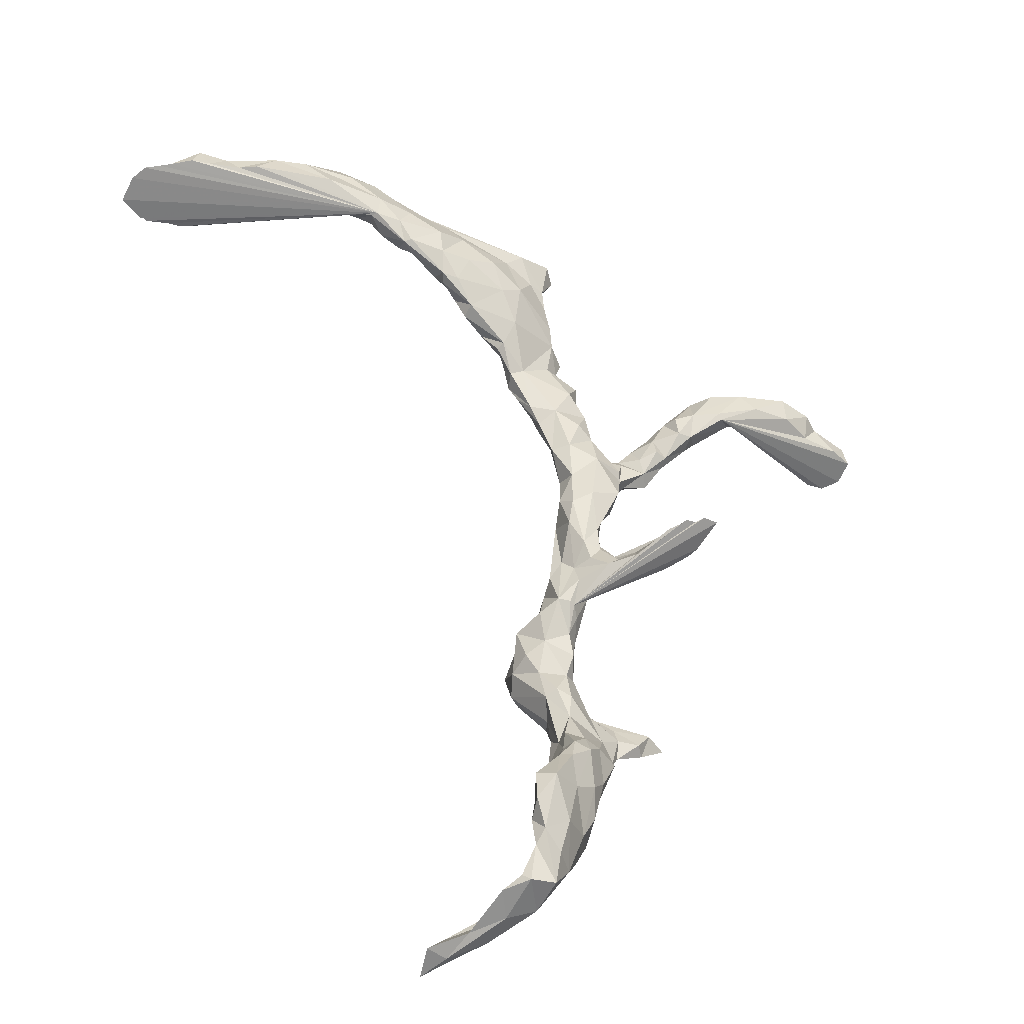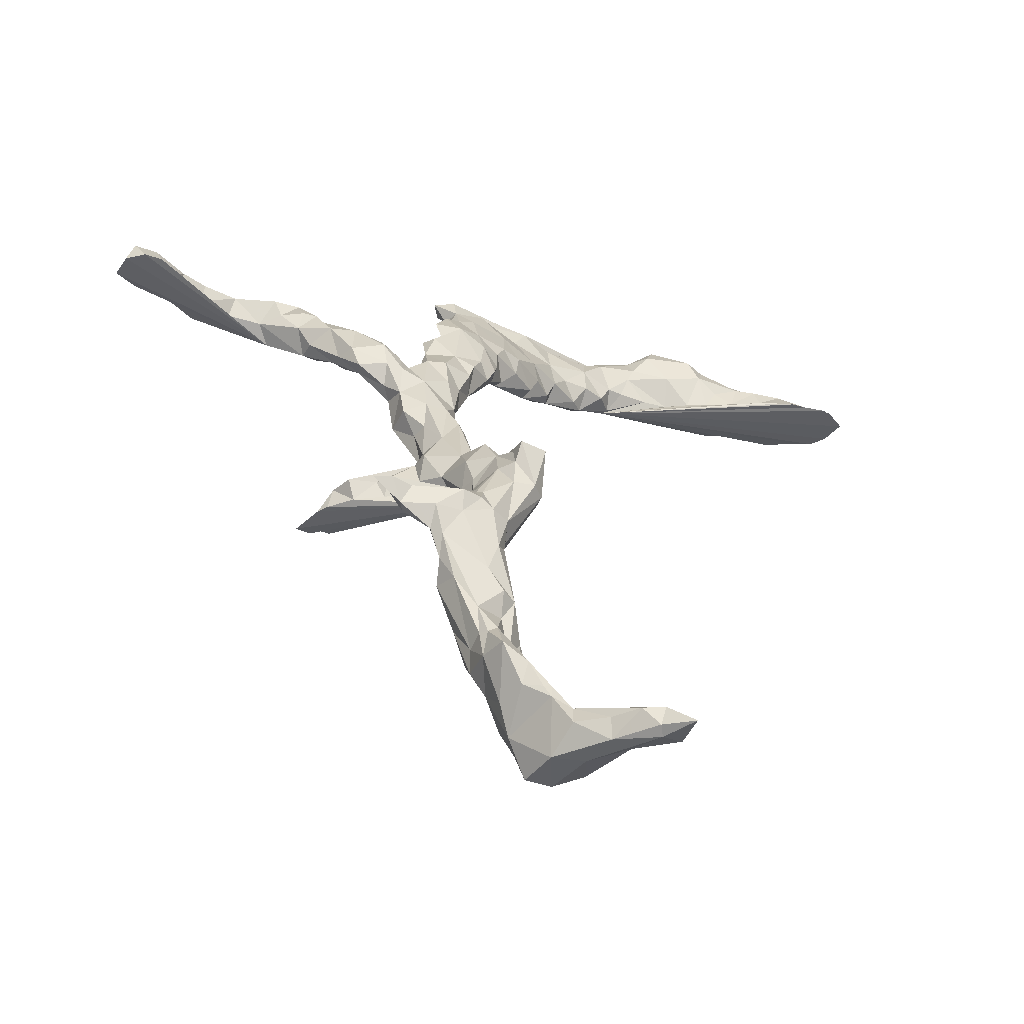
<metadata>
{"format":"obj","ext":"obj","renderer":"f3d","projection":"perspective","resolution":1024,"background":"white","views":[{"elev":28.8,"azim":175.3,"up":"+Y"},{"elev":-36.6,"azim":-6.2,"up":"+Z"}]}
</metadata>
<code>
v 5556 1596 2029
v 5575 1559 2029
v 5621 1523 2029
v 5536 1590 2030
v 5562 1596 2035
v 5551 1562 2032
v 5577 1585 2032
v 5589 1534 2032
v 5603 1545 2032
v 5619 1515 2034
v 5636 1532 2032
v 5642 1504 2032
v 5524 1579 2056
v 5530 1601 2054
v 5564 1581 2049
v 5564 1541 2048
v 5573 1552 2054
v 5588 1531 2047
v 5601 1535 2047
v 5607 1517 2047
v 5622 1527 2046
v 5623 1515 2047
v 5550 1608 2055
v 5552 1573 2064
v 5550 1544 2069
v 5565 1548 2063
v 5521 1612 2079
v 5530 1551 2082
v 5542 1618 2063
v 5544 1585 2079
v 5546 1635 2080
v 5544 1545 2078
v 5559 1557 2067
v 5551 1616 2077
v 5551 1547 2079
v 5504 1561 2110
v 5508 1586 2093
v 5517 1569 2077
v 5533 1589 2098
v 5532 1573 2095
v 5529 1640 2103
v 5547 1618 2095
v 5497 1587 2112
v 5516 1542 2111
v 5535 1549 2100
v 5545 1637 2109
v 5541 1612 2132
v 5497 1581 2127
v 5496 1606 2129
v 5502 1567 2133
v 5512 1619 2114
v 5508 1562 2132
v 5525 1586 2126
v 5523 1632 2140
v 5513 1633 2138
v 5515 1562 2135
v 5535 1602 2148
v 5486 1594 2150
v 5473 1587 2184
v 5496 1622 2159
v 5484 1571 2182
v 5501 1571 2158
v 5519 1584 2158
v 5529 1588 2175
v 5487 1609 2178
v 5498 1617 2183
v 5509 1629 2162
v 5520 1576 2177
v 5517 1618 2169
v 5474 1574 2200
v 5475 1565 2216
v 5509 1573 2194
v 5512 1612 2201
v 5516 1576 2216
v 5466 1568 2221
v 5463 1576 2236
v 5479 1587 2219
v 5507 1614 2221
v 5517 1599 2204
v 5522 1588 2221
v 5446 1570 2237
v 5443 1558 2236
v 5469 1558 2237
v 5487 1596 2245
v 5489 1564 2236
v 5503 1621 2240
v 5512 1573 2246
v 5515 1626 2246
v 5524 1620 2243
v 5524 1599 2235
v 5423 1551 2253
v 5437 1550 2253
v 5435 1567 2253
v 5451 1558 2252
v 5465 1575 2252
v 5482 1587 2252
v 5489 1560 2253
v 5503 1568 2253
v 5524 1584 2244
v 5551 1597 2278
v 5492 1589 2264
v 5500 1584 2268
v 5505 1580 2266
v 5504 1623 2268
v 5528 1582 2280
v 5528 1628 2268
v 5544 1586 2280
v 5549 1617 2284
v 5498 1613 2274
v 5500 1611 2292
v 5497 1634 2282
v 5494 1630 2305
v 5499 1645 2299
v 5517 1594 2300
v 5521 1644 2292
v 5530 1585 2301
v 5537 1635 2286
v 5491 1652 2313
v 5493 1664 2316
v 5497 1668 2316
v 5501 1618 2307
v 5518 1611 2325
v 5529 1592 2316
v 5534 1579 2316
v 5543 1620 2316
v 5543 1637 2316
v 5553 1590 2316
v 5370 1730 2332
v 5382 1735 2332
v 5386 1705 2332
v 5389 1731 2332
v 5394 1698 2331
v 5397 1734 2332
v 5401 1730 2332
v 5413 1686 2332
v 5411 1726 2332
v 5414 1721 2332
v 5437 1680 2332
v 5439 1702 2332
v 5462 1695 2332
v 5457 1675 2330
v 5488 1679 2332
v 5507 1669 2319
v 5496 1627 2330
v 5517 1655 2345
v 5524 1622 2332
v 5523 1658 2316
v 5397 1697 2347
v 5401 1708 2347
v 5409 1682 2348
v 5410 1713 2347
v 5431 1683 2347
v 5440 1676 2347
v 5437 1695 2349
v 5451 1689 2346
v 5464 1672 2342
v 5466 1692 2361
v 5476 1691 2348
v 5480 1656 2337
v 5494 1650 2354
v 5511 1626 2348
v 5523 1634 2343
v 5460 1679 2363
v 5466 1666 2364
v 5490 1681 2349
v 5500 1680 2362
v 5504 1660 2364
v 5511 1671 2350
v 5480 1700 2362
v 5460 1697 2407
v 5467 1701 2379
v 5468 1722 2410
v 5467 1686 2380
v 5491 1707 2385
v 5501 1689 2404
v 5467 1686 2409
v 5481 1672 2387
v 5486 1718 2403
v 5495 1680 2409
v 5496 1711 2416
v 5443 1712 2424
v 5450 1690 2426
v 5459 1733 2453
v 5447 1692 2448
v 5468 1686 2432
v 5483 1726 2437
v 5486 1690 2430
v 5493 1711 2448
v 5434 1698 2458
v 5439 1709 2451
v 5439 1716 2457
v 5483 1741 2467
v 5413 1690 2472
v 5413 1704 2474
v 5435 1688 2475
v 5434 1713 2474
v 5444 1716 2474
v 5448 1693 2474
v 5461 1735 2484
v 5467 1698 2466
v 5488 1713 2480
v 5498 1735 2468
v 5392 1711 2490
v 5396 1701 2488
v 5400 1718 2490
v 5407 1690 2489
v 5416 1712 2487
v 5435 1707 2490
v 5445 1702 2490
v 5446 1700 2490
v 5432 1688 2493
v 5447 1700 2490
v 5451 1717 2487
v 5454 1707 2486
v 5470 1718 2504
v 5472 1748 2489
v 5498 1727 2483
v 5367 1724 2505
v 5372 1710 2506
v 5378 1728 2505
v 5402 1721 2505
v 5409 1703 2519
v 5422 1709 2505
v 5432 1700 2505
v 5464 1730 2507
v 5486 1719 2505
v 5492 1758 2501
v 5508 1735 2506
v 5508 1748 2494
v 5514 1760 2507
v 5336 1732 2521
v 5338 1737 2525
v 5329 1719 2533
v 5361 1707 2521
v 5379 1734 2522
v 5388 1696 2514
v 5389 1725 2527
v 5405 1713 2520
v 5464 1743 2513
v 5477 1761 2528
v 5470 1738 2528
v 5495 1739 2529
v 5512 1740 2520
v 5525 1759 2523
v 5210 1673 2537
v 5225 1687 2537
v 5219 1654 2537
v 5234 1647 2537
v 5247 1652 2537
v 5253 1668 2537
v 5253 1702 2537
v 5262 1689 2537
v 5280 1699 2536
v 5272 1722 2537
v 5303 1715 2536
v 5302 1735 2536
v 5346 1711 2537
v 5362 1737 2523
v 5365 1706 2537
v 5361 1732 2553
v 5376 1709 2537
v 5381 1716 2537
v 5530 1779 2537
v 5532 1764 2537
v 5214 1679 2553
v 5225 1655 2553
v 5240 1682 2555
v 5241 1700 2553
v 5242 1662 2553
v 5249 1716 2553
v 5273 1733 2553
v 5264 1685 2553
v 5282 1699 2553
v 5314 1739 2553
v 5307 1712 2553
v 5317 1733 2555
v 5341 1712 2553
v 5342 1740 2553
v 5361 1717 2553
v 5468 1752 2553
v 5494 1771 2559
v 5478 1744 2552
v 5518 1779 2542
v 5518 1752 2537
v 5522 1763 2563
v 5535 1777 2552
v 5535 1803 2553
v 5541 1797 2553
v 5485 1761 2567
v 5501 1757 2576
v 5523 1815 2571
v 5535 1780 2569
v 5554 1803 2568
v 5563 1835 2568
v 5569 1824 2568
v 5488 1783 2584
v 5480 1762 2584
v 5518 1775 2586
v 5577 1832 2586
v 5575 1856 2582
v 5588 1861 2584
v 5588 1850 2585
v 5488 1793 2600
v 5490 1774 2602
v 5533 1839 2591
v 5542 1791 2585
v 5557 1803 2585
v 5587 1876 2599
v 5595 1850 2600
v 5615 1874 2600
v 5616 1888 2600
v 5622 1886 2600
v 5492 1805 2620
v 5502 1788 2612
v 5516 1833 2604
v 5515 1793 2616
v 5545 1814 2617
v 5573 1828 2602
v 5563 1865 2602
v 5588 1886 2620
v 5606 1864 2615
v 5627 1873 2616
v 5625 1901 2615
v 5642 1887 2616
v 5645 1908 2616
v 5650 1906 2617
v 5495 1795 2616
v 5503 1825 2632
v 5525 1844 2641
v 5539 1856 2615
v 5566 1872 2633
v 5592 1858 2628
v 5615 1900 2634
v 5642 1916 2632
v 5663 1898 2632
v 5687 1936 2631
v 5686 1907 2632
v 5706 1911 2631
v 5727 1907 2632
v 5731 1946 2632
v 5744 1904 2631
v 5753 1951 2632
v 5768 1901 2631
v 5769 1950 2632
v 5794 1896 2632
v 5795 1955 2632
v 5811 1958 2632
v 5814 1895 2632
v 5825 1895 2632
v 5830 1955 2632
v 5837 1898 2632
v 5840 1954 2632
v 5853 1952 2632
v 5856 1901 2632
v 5861 1904 2632
v 5862 1908 2632
v 5876 1923 2632
v 5865 1943 2632
v 5492 1816 2634
v 5501 1806 2636
v 5538 1835 2648
v 5557 1840 2635
v 5590 1867 2651
v 5626 1878 2639
v 5630 1906 2654
v 5651 1892 2631
v 5667 1928 2654
v 5670 1900 2651
v 5677 1930 2647
v 5709 1944 2653
v 5753 1906 2646
v 5790 1902 2647
v 5814 1907 2647
v 5804 1957 2652
v 5834 1920 2647
v 5837 1932 2647
v 5482 1815 2653
v 5486 1833 2653
v 5499 1812 2653
v 5510 1845 2652
v 5526 1829 2653
v 5538 1857 2653
v 5580 1876 2653
v 5568 1849 2653
v 5598 1887 2652
v 5628 1891 2658
v 5644 1892 2658
v 5736 1949 2651
v 5780 1951 2647
v 5795 1924 2663
v 5838 1945 2647
v 5636 1900 2663
v 5646 1915 2665
v 5676 1902 2664
v 5707 1899 2656
v 5738 1902 2661
v 5736 1942 2664
v 5743 1917 2678
v 5774 1906 2652
v 5798 1941 2664
v 5677 1926 2677
v 5671 1912 2679
v 5690 1901 2681
v 5729 1903 2679
v 5708 1932 2682
v 5737 1925 2679
v 5741 1922 2679
v 5696 1914 2697
f 378 377 392
f 380 378 392
f 382 380 392
f 383 382 392
f 385 383 392
f 365 385 392
f 365 392 393
f 367 365 393
f 370 367 401
f 388 370 397
f 388 397 400
f 389 388 400
f 374 389 400
f 391 374 400
f 390 391 400
f 372 373 390
f 399 372 390
f 396 399 398
f 368 395 394
f 368 394 387
f 363 386 392
f 384 363 392
f 381 384 392
f 379 381 392
f 377 379 392
f 386 387 402
f 392 386 402
f 393 392 402
f 393 402 401
f 367 393 401
f 370 401 405
f 397 370 405
f 397 405 406
f 397 406 407
f 400 397 407
f 390 400 407
f 399 390 407
f 399 407 398
f 396 398 404
f 395 396 404
f 395 404 403
f 394 395 403
f 394 403 402
f 387 394 402
f 406 405 408
f 407 406 408
f 398 407 408
f 404 398 408
f 403 404 408
f 402 403 408
f 401 402 408
f 401 408 405
f 359 377 378
f 359 378 380
f 328 359 380
f 329 328 380
f 329 380 382
f 329 382 383
f 331 329 383
f 333 385 365
f 369 367 370
f 376 391 390
f 375 376 390
f 373 375 390
f 371 399 396
f 366 368 387
f 364 366 387
f 364 387 386
f 364 386 363
f 361 362 384
f 361 384 381
f 317 361 381
f 360 317 381
f 360 381 379
f 360 379 377
f 359 360 377
f 358 353 391
f 358 391 376
f 357 358 376
f 355 357 376
f 356 355 376
f 356 376 375
f 354 356 375
f 351 354 375
f 351 375 373
f 349 351 373
f 348 349 373
f 345 348 373
f 345 373 372
f 343 345 372
f 343 372 399
f 343 399 371
f 341 343 371
f 341 371 396
f 339 341 396
f 339 396 395
f 338 339 395
f 338 395 368
f 337 338 368
f 335 337 368
f 366 335 368
f 332 364 363
f 332 363 384
f 362 332 384
f 317 362 361
f 313 327 360
f 359 313 360
f 331 330 329
f 320 331 383
f 320 383 385
f 333 320 385
f 334 333 365
f 334 365 367
f 334 367 369
f 336 334 369
f 336 369 370
f 336 370 388
f 340 336 388
f 342 340 388
f 344 342 388
f 344 388 389
f 346 344 389
f 346 389 374
f 347 346 374
f 350 347 374
f 350 374 391
f 352 350 391
f 353 352 391
f 325 353 358
f 325 358 357
f 325 357 355
f 325 355 356
f 325 356 354
f 325 354 351
f 325 351 349
f 325 349 348
f 325 348 345
f 325 345 343
f 325 343 341
f 325 341 339
f 325 339 338
f 325 338 337
f 326 325 337
f 326 337 335
f 326 335 366
f 324 326 366
f 324 366 364
f 322 324 364
f 321 322 364
f 321 364 332
f 318 332 362
f 317 318 362
f 316 317 360
f 314 316 360
f 314 360 327
f 313 359 328
f 315 313 328
f 315 328 329
f 330 315 329
f 319 330 331
f 323 320 333
f 323 333 334
f 325 323 334
f 325 334 336
f 325 336 340
f 325 340 342
f 325 342 344
f 325 344 346
f 325 346 347
f 325 347 350
f 325 350 352
f 325 352 353
f 312 326 324
f 312 324 322
f 310 312 322
f 310 322 321
f 309 310 321
f 309 321 332
f 318 309 332
f 307 318 317
f 306 307 317
f 306 317 316
f 298 306 316
f 298 316 314
f 304 314 327
f 303 304 327
f 303 327 313
f 315 303 313
f 305 315 330
f 319 305 330
f 308 319 331
f 308 331 320
f 311 308 320
f 311 320 323
f 312 311 323
f 312 323 325
f 312 325 326
f 301 312 310
f 301 310 309
f 302 301 309
f 302 309 318
f 299 302 318
f 307 299 318
f 290 298 314
f 290 314 304
f 297 290 304
f 296 297 304
f 296 304 303
f 296 303 315
f 300 305 319
f 300 319 308
f 301 300 308
f 301 308 311
f 301 311 312
f 294 302 299
f 295 294 299
f 295 299 307
f 293 295 307
f 293 307 306
f 292 293 306
f 292 306 298
f 285 292 298
f 285 298 290
f 289 290 297
f 289 297 296
f 281 289 296
f 291 296 315
f 291 315 305
f 294 291 305
f 294 305 300
f 294 300 301
f 294 301 302
f 280 282 289
f 281 280 289
f 283 281 296
f 283 296 291
f 287 283 291
f 287 291 294
f 287 294 295
f 287 295 293
f 288 287 293
f 288 293 292
f 286 288 292
f 285 286 292
f 284 285 290
f 282 290 289
f 241 282 280
f 240 280 281
f 283 240 281
f 263 283 287
f 263 287 288
f 263 288 286
f 264 263 286
f 264 286 285
f 284 264 285
f 242 284 290
f 242 290 282
f 241 242 282
f 239 225 241
f 240 239 241
f 240 241 280
f 227 240 283
f 230 283 263
f 230 263 264
f 244 230 264
f 244 264 284
f 243 244 284
f 243 284 242
f 227 239 240
f 230 227 283
f 229 230 244
f 229 244 243
f 228 229 243
f 228 243 242
f 226 228 242
f 226 242 241
f 215 226 241
f 225 215 241
f 213 214 215
f 213 215 225
f 199 213 225
f 199 225 239
f 216 199 239
f 216 239 227
f 229 227 230
f 217 229 228
f 217 228 226
f 201 217 226
f 201 226 215
f 194 193 204
f 194 204 203
f 194 203 205
f 194 205 207
f 194 207 208
f 196 194 208
f 197 196 208
f 197 208 209
f 197 209 210
f 197 210 214
f 197 214 213
f 192 199 216
f 192 216 227
f 202 192 227
f 202 227 229
f 202 229 217
f 200 201 215
f 200 215 214
f 198 200 214
f 198 214 210
f 198 210 212
f 198 212 211
f 195 198 211
f 195 211 206
f 193 195 206
f 193 206 204
f 189 193 194
f 190 189 194
f 190 194 196
f 191 190 196
f 191 196 197
f 191 197 213
f 191 213 199
f 183 191 199
f 183 199 192
f 188 202 217
f 188 217 201
f 200 188 201
f 184 200 198
f 184 198 195
f 189 184 195
f 189 195 193
f 188 186 202
f 187 188 200
f 185 187 200
f 184 185 200
f 190 184 189
f 183 190 191
f 186 183 192
f 186 192 202
f 181 182 184
f 181 184 190
f 181 190 183
f 172 183 186
f 180 186 188
f 187 180 188
f 182 185 184
f 176 185 182
f 170 176 182
f 170 182 181
f 172 181 183
f 178 172 186
f 178 186 180
f 175 180 187
f 179 175 187
f 177 179 187
f 177 187 185
f 176 177 185
f 175 174 180
f 173 177 176
f 170 173 176
f 171 170 181
f 172 171 181
f 174 178 180
f 171 173 170
f 169 171 172
f 169 172 178
f 174 169 178
f 166 174 175
f 167 175 179
f 165 174 166
f 168 166 175
f 168 175 167
f 160 167 179
f 160 179 177
f 164 160 177
f 164 177 173
f 163 164 173
f 157 173 171
f 157 171 169
f 165 169 174
f 152 153 163
f 150 152 163
f 148 150 163
f 149 148 163
f 151 149 163
f 154 151 163
f 155 154 163
f 155 163 173
f 157 155 173
f 158 157 169
f 158 169 165
f 145 168 167
f 162 145 167
f 161 162 167
f 160 161 167
f 159 160 164
f 156 159 164
f 156 164 163
f 153 156 163
f 135 150 148
f 132 135 148
f 130 132 148
f 130 148 149
f 128 130 149
f 129 128 149
f 131 129 149
f 133 131 149
f 134 133 149
f 134 149 151
f 136 134 151
f 137 136 151
f 137 151 154
f 139 137 154
f 140 139 154
f 140 154 155
f 140 155 157
f 140 157 158
f 140 158 165
f 142 140 165
f 143 142 165
f 143 165 166
f 143 166 168
f 147 145 162
f 146 162 161
f 122 146 161
f 144 122 161
f 144 161 160
f 159 144 160
f 141 156 153
f 138 141 153
f 138 153 152
f 135 138 152
f 135 152 150
f 119 118 159
f 119 159 156
f 119 156 141
f 119 141 138
f 119 138 135
f 119 135 132
f 119 132 130
f 119 130 128
f 119 128 129
f 119 129 131
f 119 131 133
f 119 133 134
f 119 134 136
f 119 136 137
f 119 137 139
f 119 139 140
f 119 140 142
f 120 119 142
f 120 142 143
f 143 168 145
f 147 143 145
f 126 147 162
f 125 126 162
f 125 162 146
f 127 125 146
f 124 127 146
f 123 124 146
f 123 146 122
f 121 122 144
f 112 121 144
f 112 144 159
f 118 112 159
f 110 114 122
f 110 122 121
f 113 112 118
f 113 118 119
f 113 119 120
f 113 120 143
f 115 113 143
f 115 143 147
f 115 147 126
f 117 115 126
f 108 117 126
f 108 126 125
f 127 108 125
f 107 100 127
f 107 127 124
f 116 107 124
f 116 124 123
f 116 123 122
f 114 116 122
f 109 110 121
f 109 121 112
f 111 109 112
f 111 112 113
f 111 113 115
f 100 108 127
f 105 107 116
f 105 116 114
f 101 102 114
f 101 114 110
f 109 101 110
f 104 109 111
f 104 111 115
f 106 104 115
f 106 115 117
f 108 106 117
f 103 105 114
f 102 103 114
f 93 91 102
f 95 93 102
f 96 95 102
f 96 102 101
f 84 96 101
f 84 101 109
f 86 84 109
f 86 109 104
f 88 86 104
f 88 104 106
f 89 88 106
f 89 106 108
f 100 89 108
f 99 100 107
f 99 107 105
f 87 99 105
f 87 105 103
f 98 87 103
f 98 103 102
f 97 98 102
f 94 97 102
f 92 94 102
f 91 92 102
f 90 89 100
f 90 100 99
f 85 87 98
f 85 98 97
f 83 85 97
f 83 97 94
f 82 83 94
f 82 94 92
f 82 92 91
f 82 91 93
f 81 82 93
f 81 93 95
f 76 81 95
f 76 95 96
f 84 76 96
f 75 83 82
f 75 82 81
f 75 81 76
f 77 76 84
f 77 84 86
f 78 77 86
f 78 86 88
f 78 88 89
f 79 78 89
f 79 89 90
f 80 79 90
f 80 90 99
f 74 80 99
f 74 99 87
f 74 87 85
f 72 74 85
f 71 85 83
f 75 71 83
f 70 71 75
f 70 75 76
f 70 76 77
f 66 77 78
f 73 66 78
f 73 78 79
f 74 64 80
f 71 72 85
f 61 71 70
f 59 70 77
f 65 59 77
f 65 77 66
f 64 79 80
f 72 64 74
f 62 72 71
f 61 62 71
f 59 61 70
f 67 66 73
f 69 67 73
f 69 73 79
f 57 69 79
f 64 57 79
f 68 64 72
f 58 59 65
f 60 58 65
f 60 65 66
f 67 60 66
f 54 67 69
f 47 69 57
f 63 64 68
f 62 63 68
f 62 68 72
f 48 61 59
f 48 59 58
f 55 60 67
f 55 67 54
f 47 54 69
f 53 57 64
f 53 64 63
f 56 63 62
f 52 56 62
f 50 52 62
f 50 62 61
f 48 50 61
f 46 54 47
f 53 63 56
f 43 48 58
f 49 43 58
f 49 58 60
f 51 49 60
f 51 60 55
f 39 47 57
f 39 57 53
f 40 39 53
f 40 53 56
f 45 40 56
f 44 45 56
f 44 56 52
f 36 44 52
f 36 52 50
f 36 50 48
f 43 36 48
f 41 51 55
f 41 55 54
f 46 41 54
f 38 44 36
f 37 36 43
f 37 43 49
f 37 49 51
f 27 51 41
f 31 41 46
f 42 31 46
f 42 46 47
f 39 42 47
f 28 45 44
f 38 28 44
f 34 31 42
f 34 42 39
f 30 34 39
f 30 39 40
f 33 30 40
f 33 40 45
f 35 33 45
f 32 35 45
f 28 32 45
f 38 36 37
f 27 37 51
f 29 27 41
f 31 29 41
f 23 29 34
f 30 23 34
f 24 30 33
f 26 33 35
f 25 26 35
f 25 35 32
f 25 32 28
f 13 25 28
f 13 28 38
f 13 38 37
f 13 37 27
f 14 13 27
f 29 14 27
f 29 31 34
f 15 24 33
f 17 15 33
f 17 33 26
f 19 17 26
f 21 19 26
f 22 21 26
f 20 22 26
f 18 20 26
f 16 18 26
f 16 26 25
f 6 16 25
f 6 25 13
f 5 23 30
f 5 30 24
f 15 5 24
f 4 6 13
f 4 13 14
f 4 14 29
f 4 29 23
f 1 4 23
f 1 23 5
f 7 5 15
f 7 15 17
f 9 7 17
f 9 17 19
f 11 9 19
f 11 19 21
f 12 11 21
f 12 21 22
f 10 12 22
f 10 22 20
f 8 10 20
f 8 20 18
f 8 18 16
f 6 8 16
f 209 208 224
f 212 209 224
f 211 212 224
f 206 211 222
f 206 222 236
f 204 206 236
f 204 236 219
f 203 204 219
f 203 219 218
f 203 218 220
f 203 220 221
f 205 203 221
f 207 205 221
f 207 221 223
f 208 207 223
f 208 223 224
f 223 221 238
f 223 238 222
f 224 223 222
f 211 224 222
f 219 236 234
f 218 219 234
f 218 234 233
f 218 233 231
f 218 231 232
f 218 232 258
f 220 218 258
f 220 258 235
f 220 235 237
f 221 220 237
f 221 237 238
f 231 249 248
f 231 248 247
f 231 247 245
f 231 245 246
f 231 246 251
f 231 251 254
f 231 254 256
f 231 256 232
f 235 258 260
f 235 260 237
f 238 237 262
f 222 238 262
f 236 222 262
f 236 262 261
f 234 236 261
f 234 261 259
f 234 259 257
f 233 234 257
f 231 233 255
f 231 255 253
f 231 253 252
f 231 252 250
f 231 250 249
f 245 247 266
f 245 266 265
f 246 245 265
f 246 265 268
f 251 246 268
f 251 268 270
f 254 251 270
f 254 270 271
f 256 254 271
f 256 271 274
f 232 256 274
f 258 232 274
f 258 274 278
f 258 278 260
f 237 260 279
f 262 237 279
f 261 262 279
f 259 261 279
f 257 259 279
f 257 279 277
f 233 257 277
f 233 277 275
f 255 233 275
f 253 255 275
f 253 275 273
f 253 273 272
f 252 253 272
f 250 252 272
f 250 272 269
f 249 250 269
f 248 249 269
f 248 269 266
f 247 248 266
f 2 8 6
f 1 2 6
f 1 6 4
f 1 5 7
f 2 1 7
f 2 7 9
f 3 2 9
f 3 9 11
f 3 11 12
f 3 12 10
f 3 10 8
f 2 3 8
f 265 266 267
f 268 265 267
f 268 267 276
f 270 268 276
f 271 270 276
f 274 271 276
f 278 274 276
f 260 278 276
f 279 260 276
f 277 279 276
f 275 277 276
f 273 275 276
f 273 276 267
f 272 273 267
f 269 272 267
f 266 269 267

</code>
